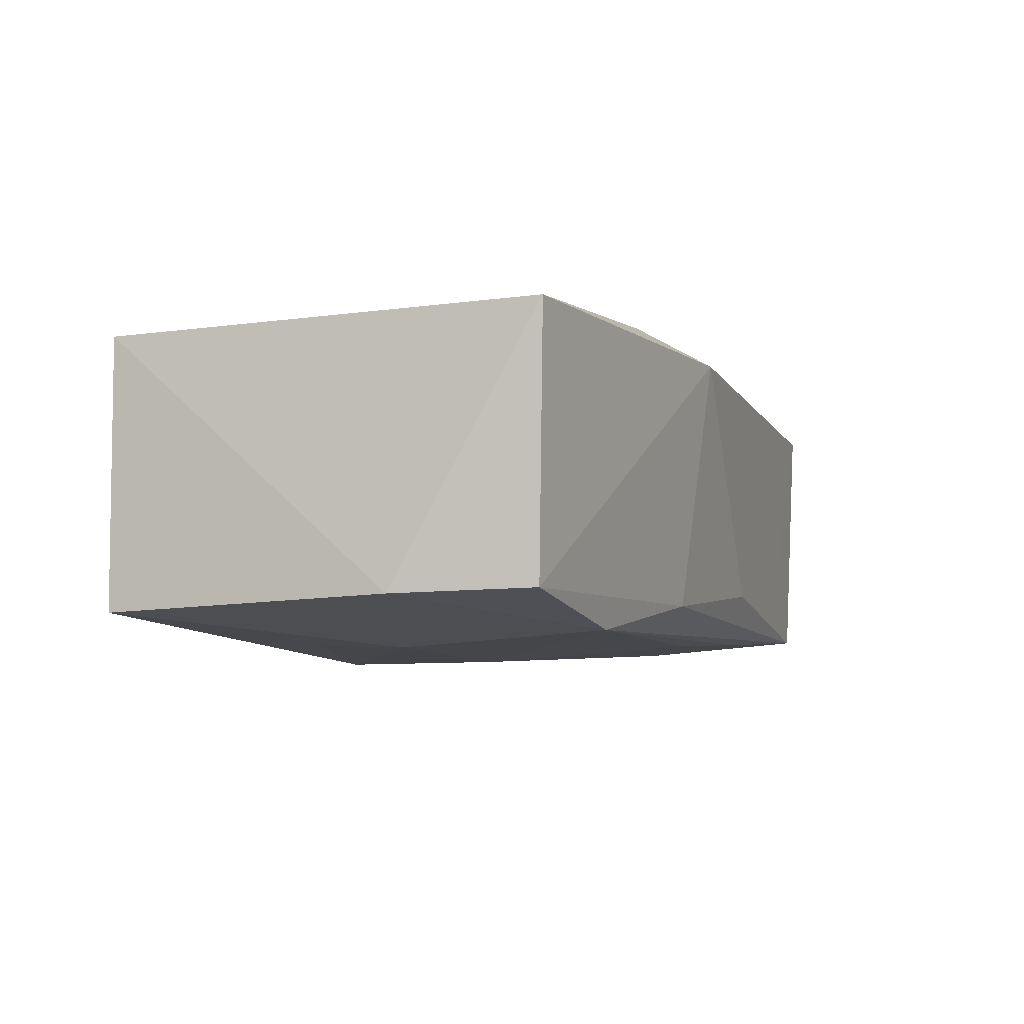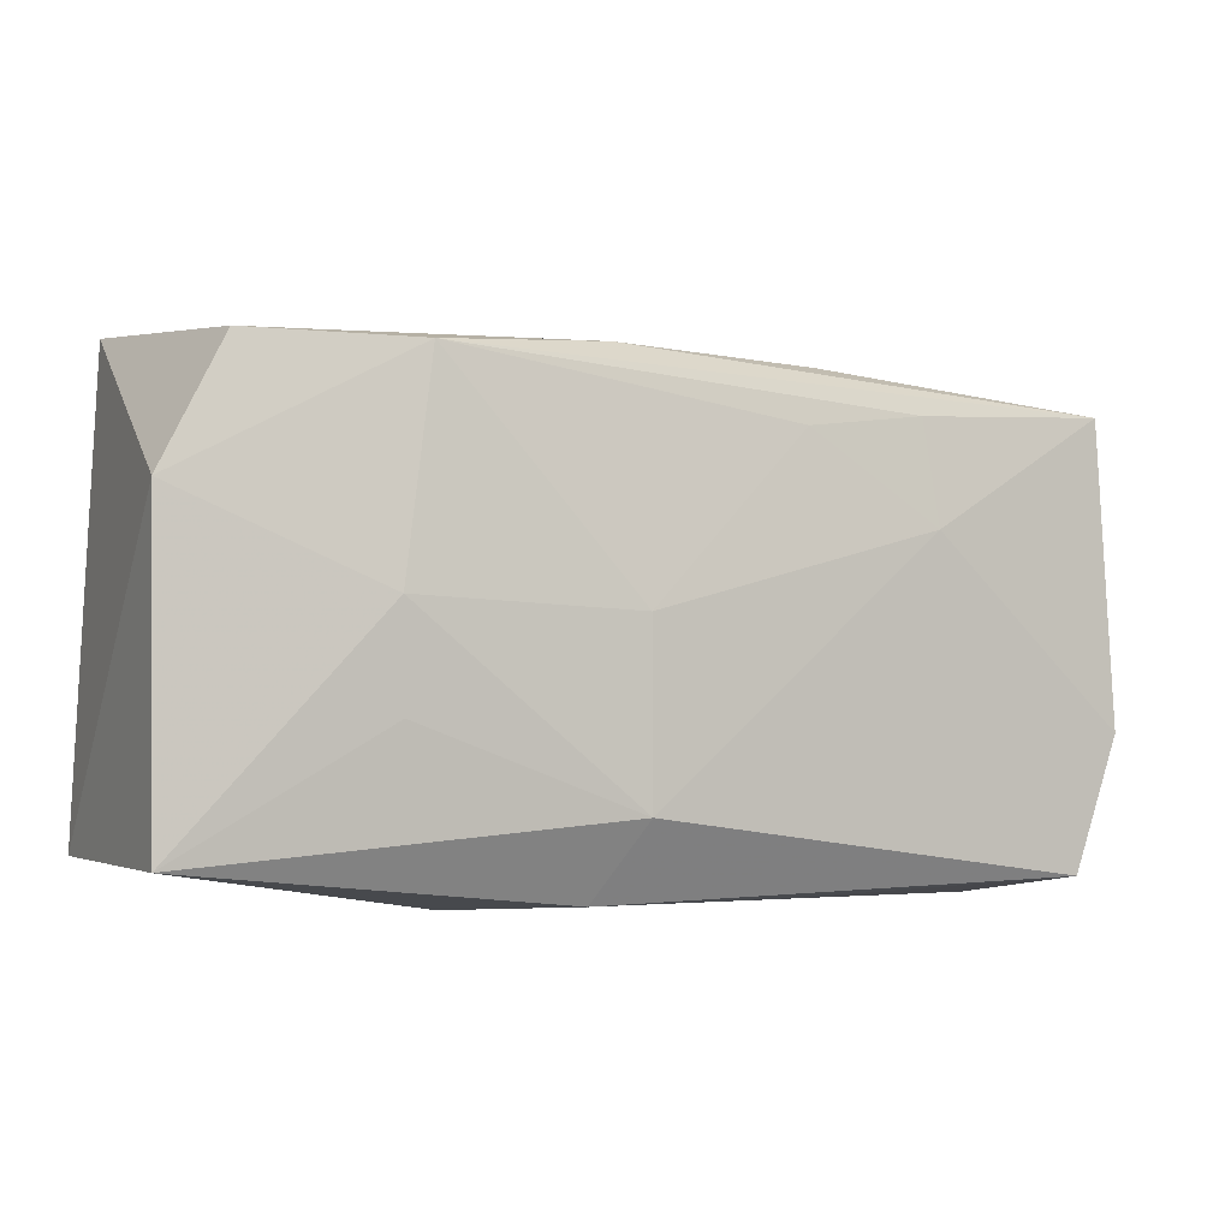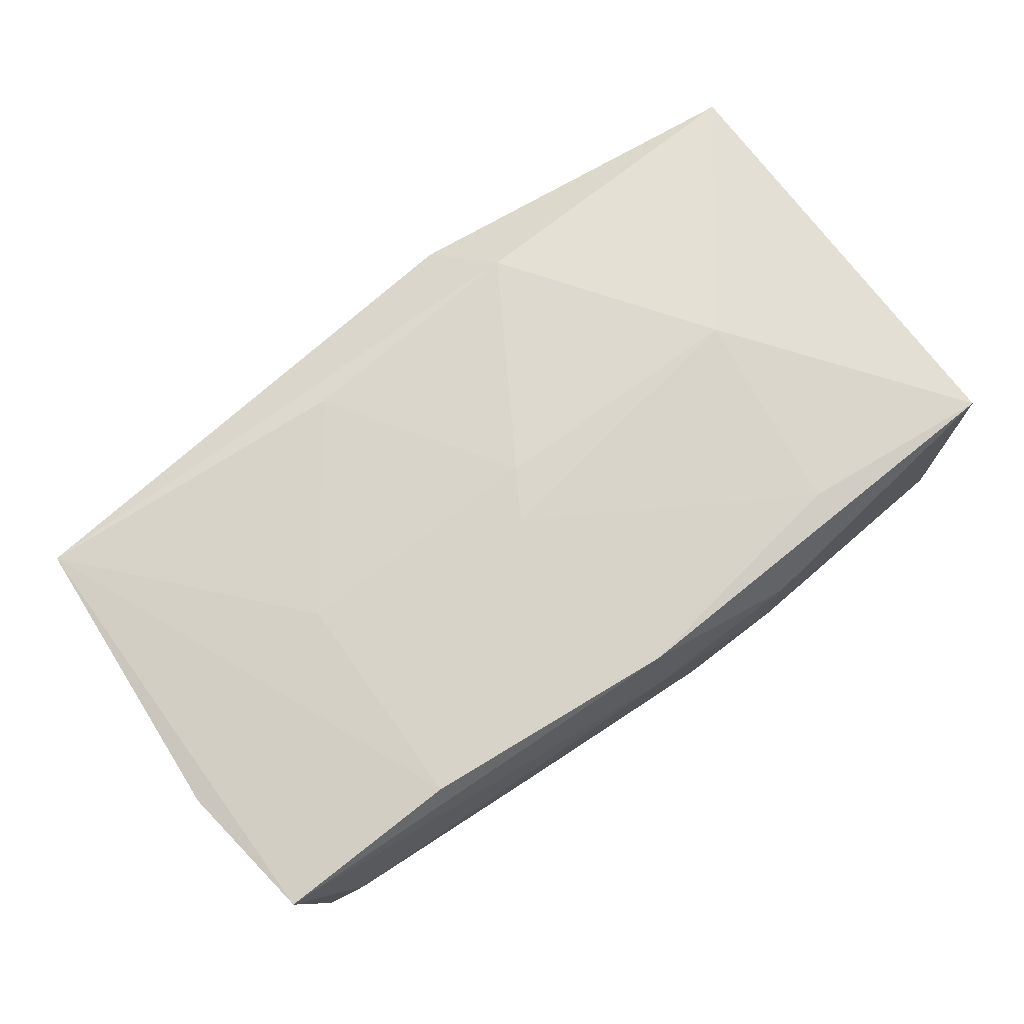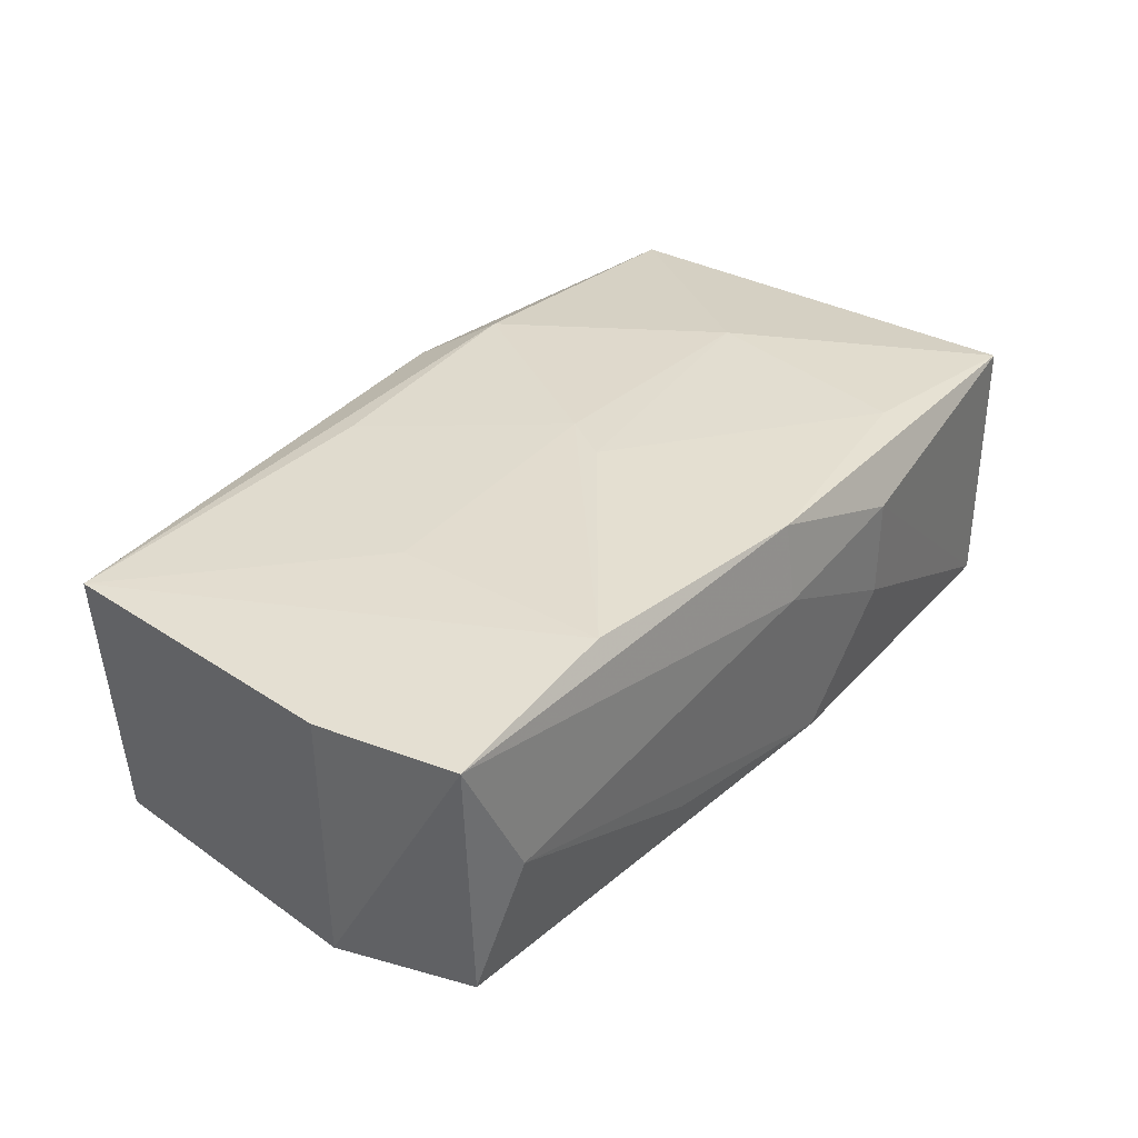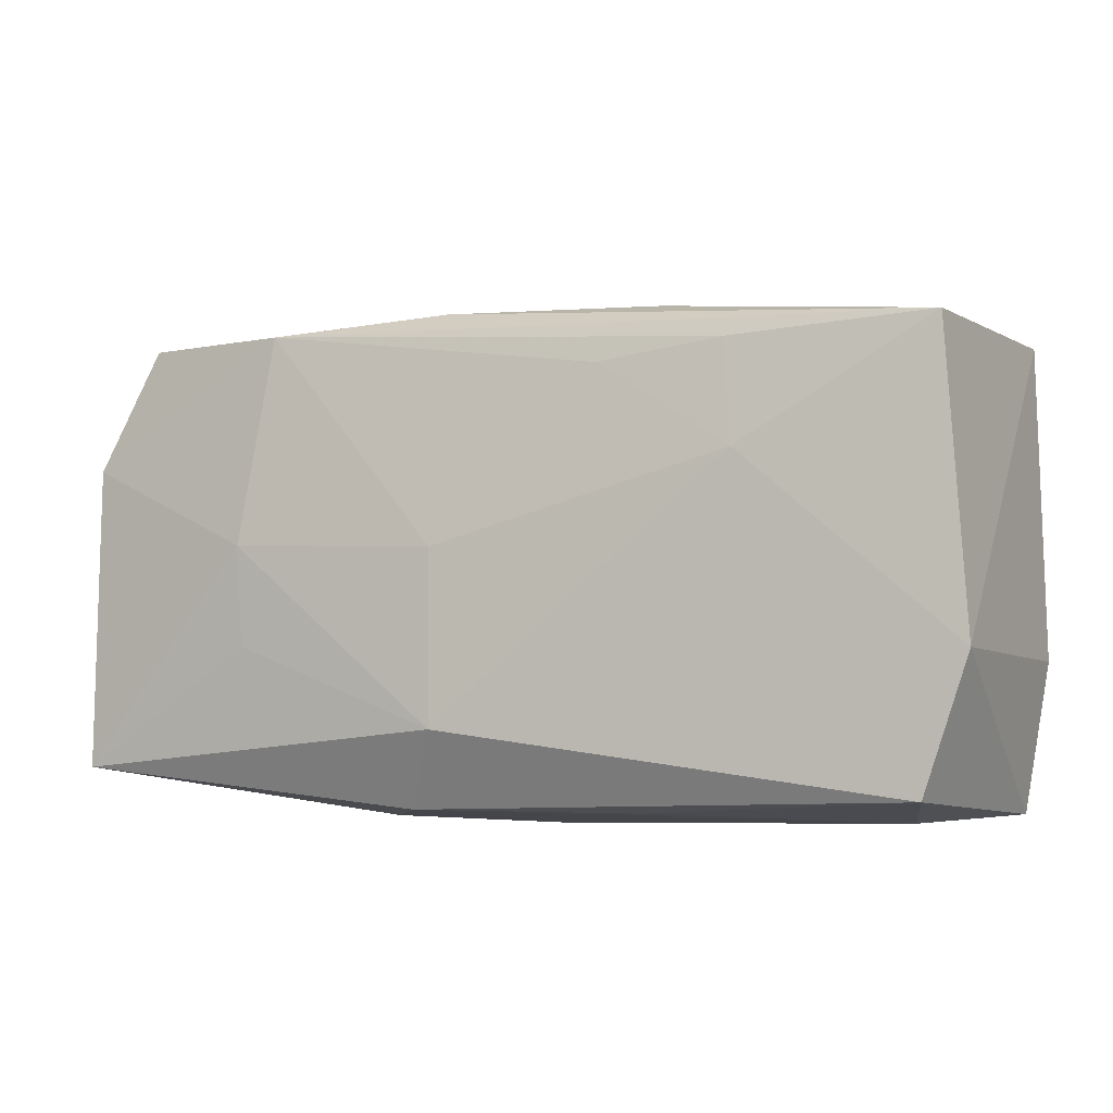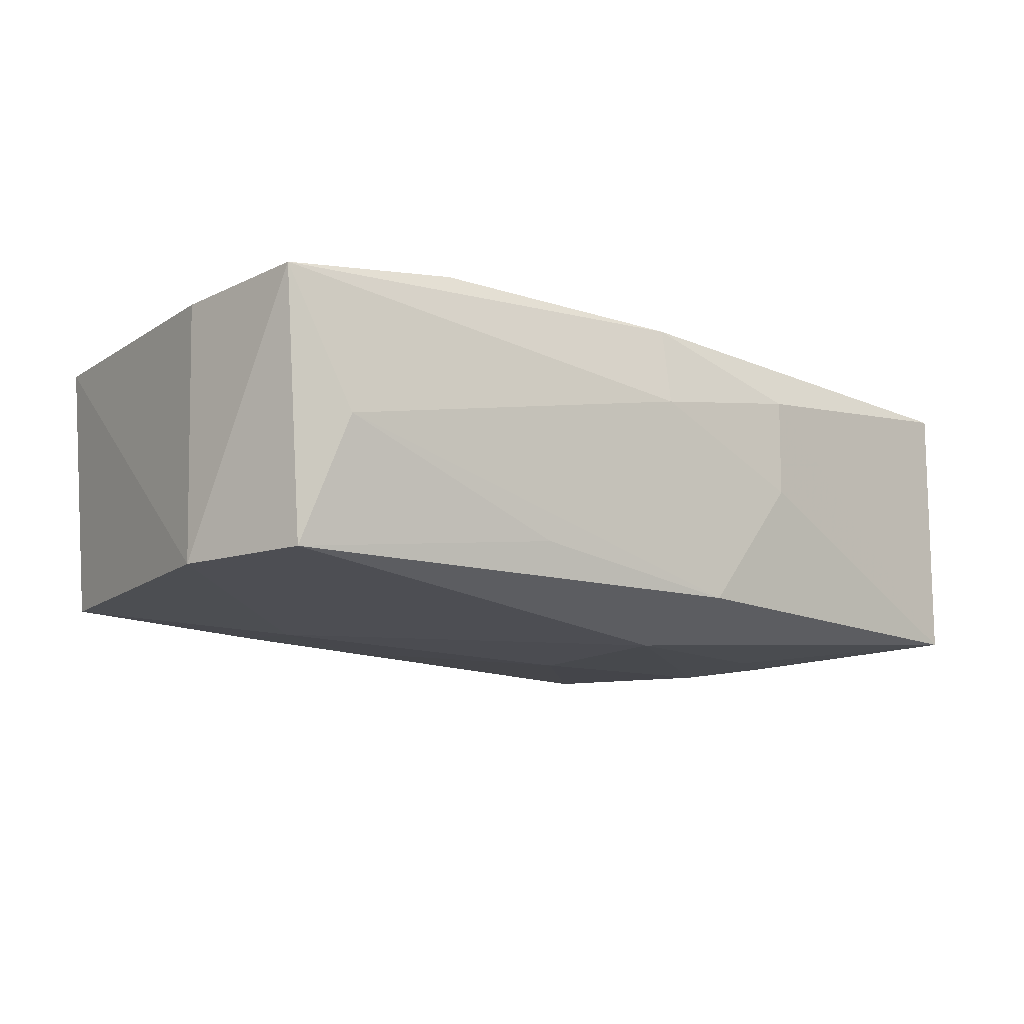
<metadata>
{"format":"obj","ext":"obj","renderer":"f3d","projection":"perspective","resolution":1024,"background":"white","views":[{"elev":-6.9,"azim":115.6,"up":"+Z"},{"elev":-2.2,"azim":153.9,"up":"+Y"},{"elev":72.7,"azim":-33.9,"up":"+Z"},{"elev":33.0,"azim":-49.9,"up":"+Z"},{"elev":-5.4,"azim":-154.4,"up":"+Y"},{"elev":-13.4,"azim":-35.6,"up":"+Z"}]}
</metadata>
<code>
v -0.02023 0.01571 -0.01234
v -0.01007 0.01444 -0.01289
v 0.0359 0.02094 0.01105
v 0.01912 0.01883 -0.01296
v 0.03792 -0.01675 0.01096
v 0.03792 -0.0166 -0.01166
v 0.03792 0.008898 -0.01097
v 0.03258 0.01908 -0.01046
v -0.03133 -0.02085 -0.0007954
v 0.02177 0.001497 -0.01412
v 0.00905 0.01773 0.01408
v -0.022 -0.0007475 0.0126
v -0.02154 -0.01945 0.0128
v -0.0005855 0.0002931 0.01421
v -0.03919 -0.008248 0.00999
v -0.01356 0.01944 -0.008036
v -0.03843 0.01709 0.01047
v 0.0004365 -0.02036 0.01218
v 0.02065 -0.0161 0.01214
v 0.0005238 -0.02132 0.005549
v -0.03687 0.01655 -0.0114
v 0.003596 0.0006099 -0.01464
v 0.004425 0.01996 -0.01013
v 0.01396 -0.02078 0.007793
v -0.0318 0.01765 -0.0006371
v -0.0111 0.01559 0.01296
v 0.006791 -0.01994 -0.01096
v 0.01397 -0.02069 -0.0005281
v -0.03702 -0.02031 0.01045
v -0.00288 -0.003862 0.01405
v -0.02117 0.00719 -0.01322
v 0.003535 -0.01366 -0.01464
v 0.02193 0.001396 0.01354
v 0.005104 0.0231 0.01092
v -0.03856 -0.008047 -0.01142
v -0.03478 -0.01903 -0.01143
v 0.0215 -0.006758 -0.01374
v -0.01179 -0.02014 -0.008296
f 17 35 15
f 21 35 17
f 16 21 34
f 34 23 16
f 16 23 21
f 31 35 21
f 31 2 22
f 34 21 25
f 25 17 34
f 21 17 25
f 5 3 33
f 8 23 34
f 34 3 8
f 29 17 15
f 29 13 17
f 15 35 29
f 17 13 12
f 12 26 17
f 12 13 14
f 14 26 12
f 5 33 19
f 11 33 3
f 11 3 34
f 11 26 14
f 14 33 11
f 34 17 11
f 17 26 11
f 22 2 4
f 23 8 4
f 21 23 4
f 7 3 5
f 7 8 3
f 7 4 8
f 36 29 35
f 5 19 18
f 13 29 18
f 29 20 18
f 30 33 14
f 30 19 33
f 14 13 30
f 13 18 30
f 30 18 19
f 21 4 1
f 1 4 2
f 1 31 21
f 2 31 1
f 6 7 5
f 35 31 32
f 32 36 35
f 32 31 22
f 29 36 9
f 9 20 29
f 5 18 24
f 24 18 20
f 24 6 5
f 20 9 27
f 36 32 27
f 27 32 6
f 6 32 37
f 38 9 36
f 36 27 38
f 38 27 9
f 6 24 28
f 28 27 6
f 28 24 20
f 20 27 28
f 7 6 10
f 6 37 10
f 4 7 10
f 22 4 10
f 10 32 22
f 10 37 32

</code>
